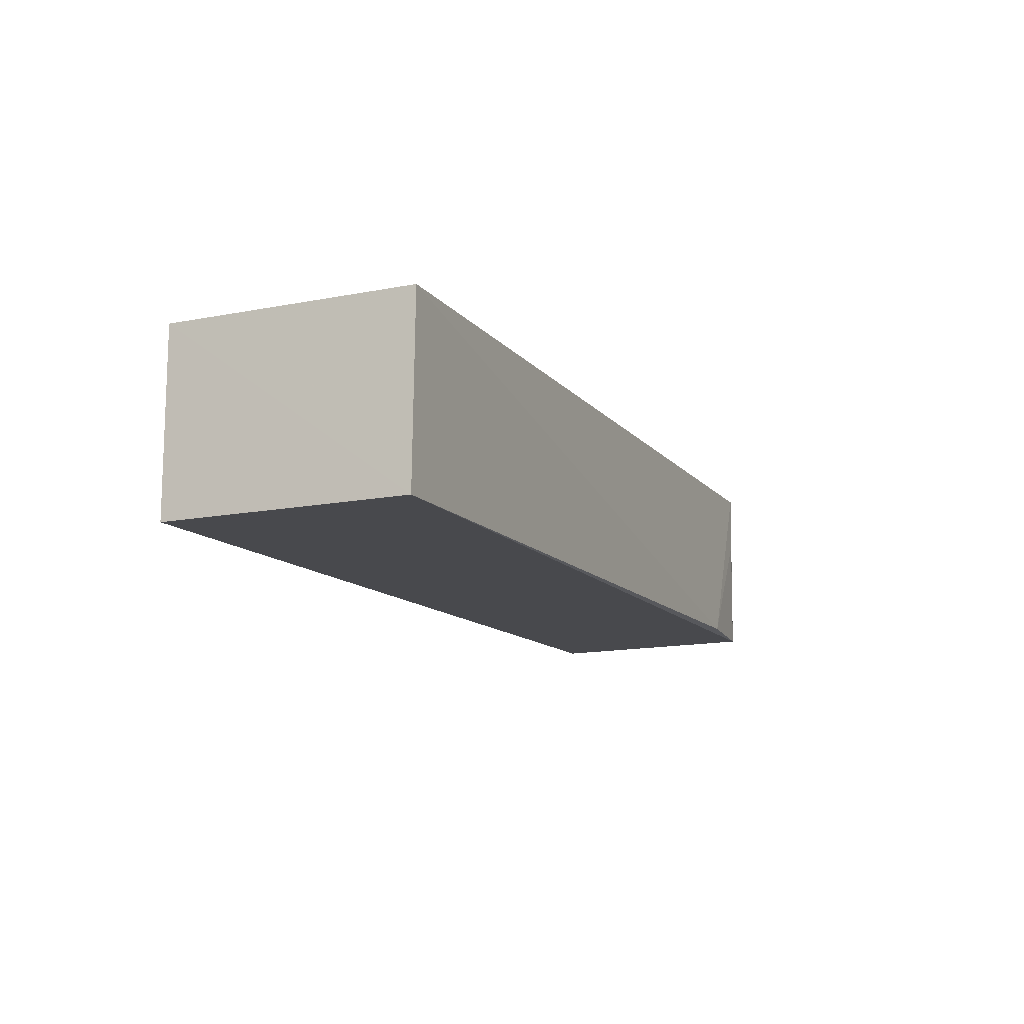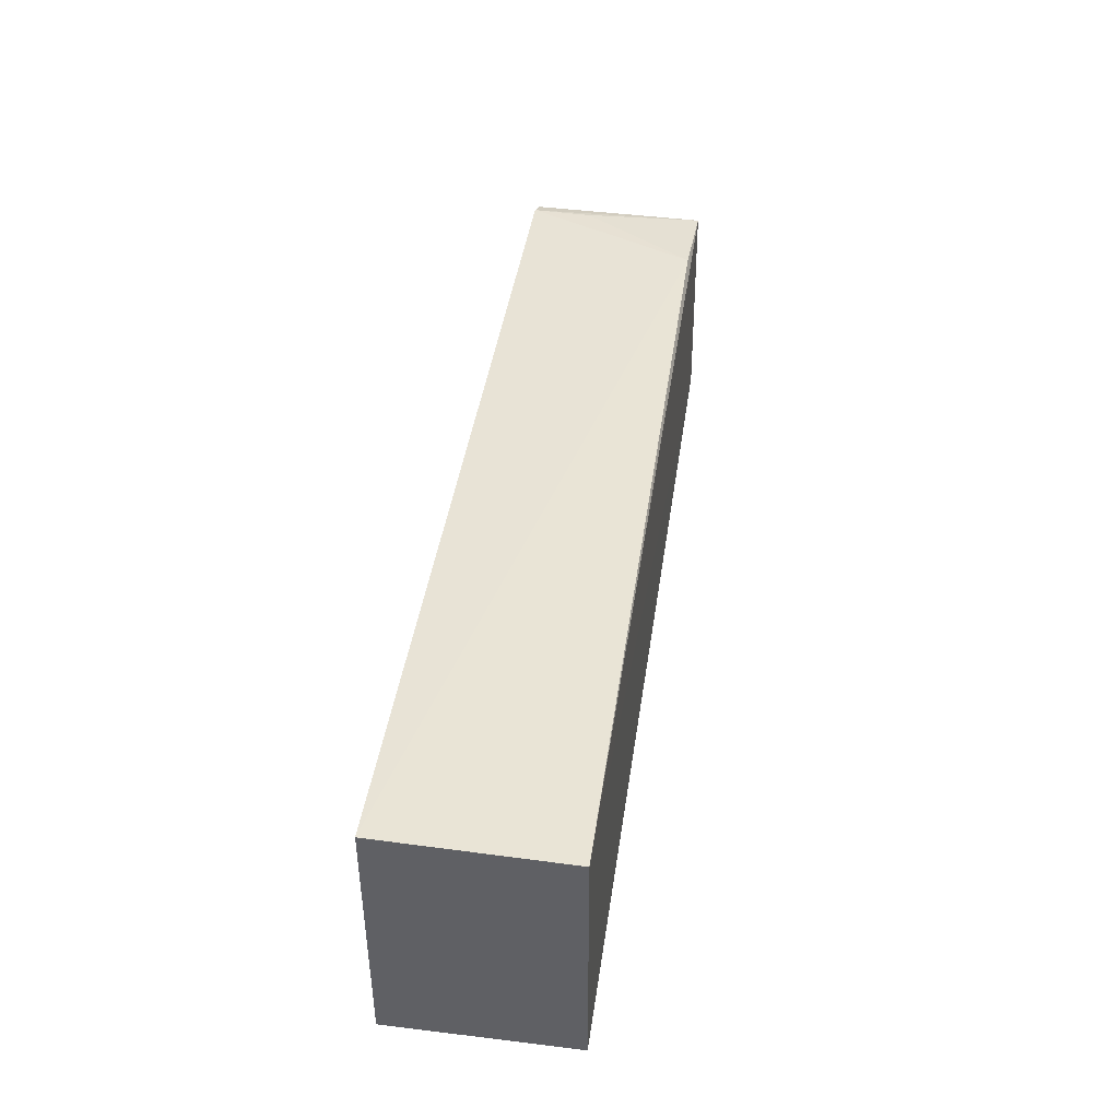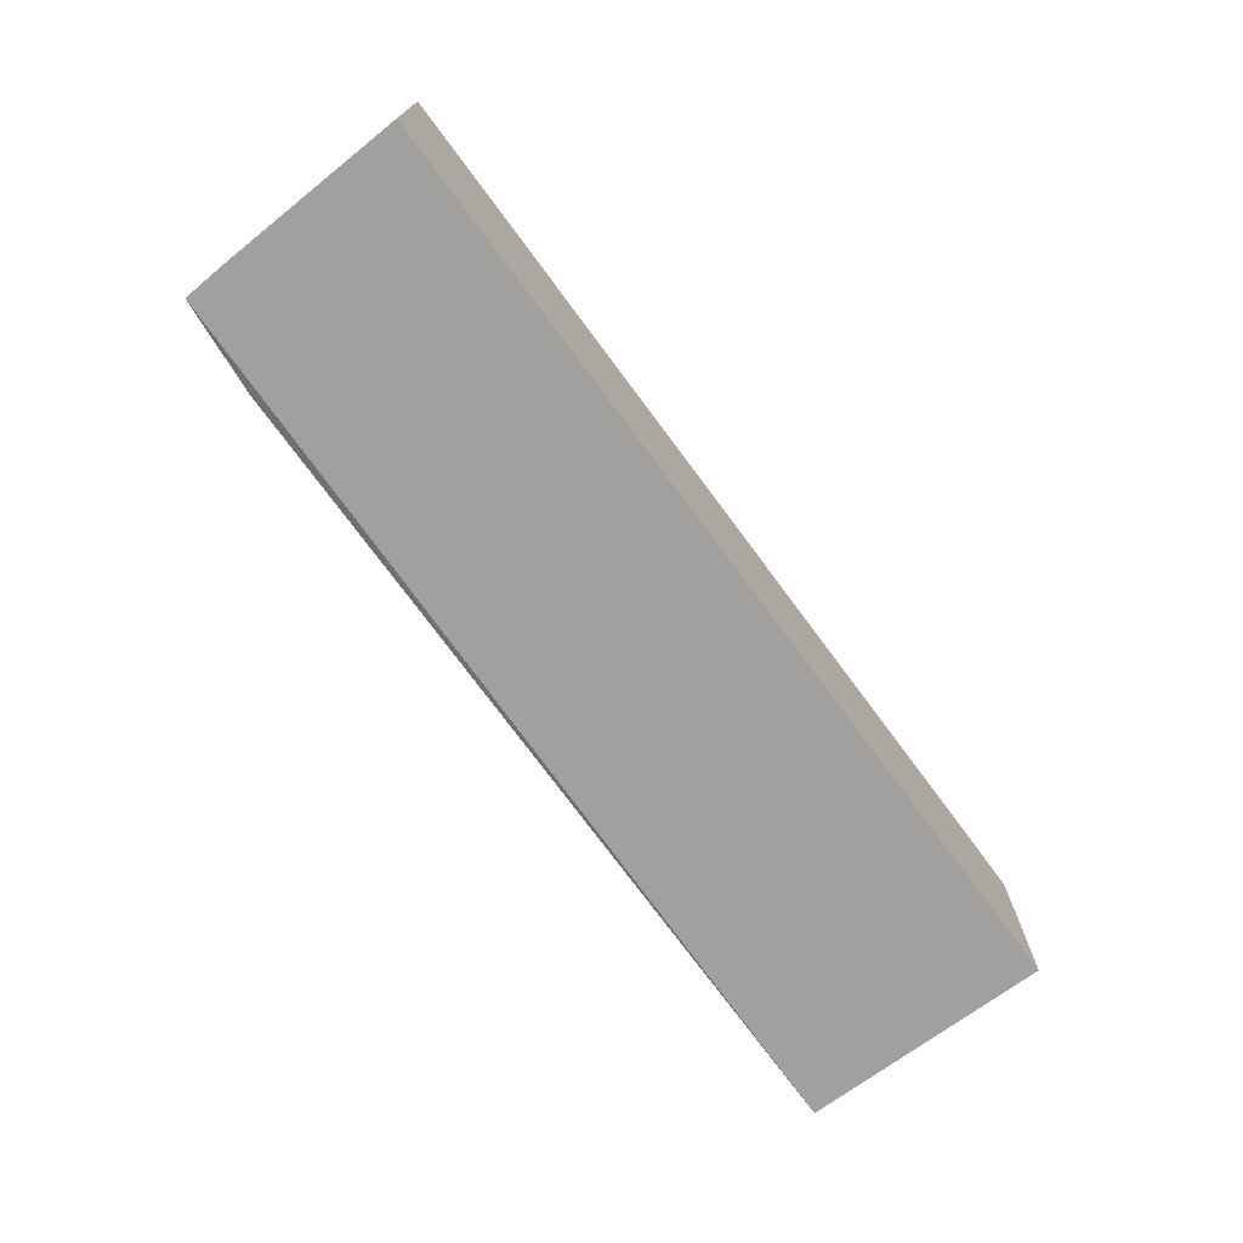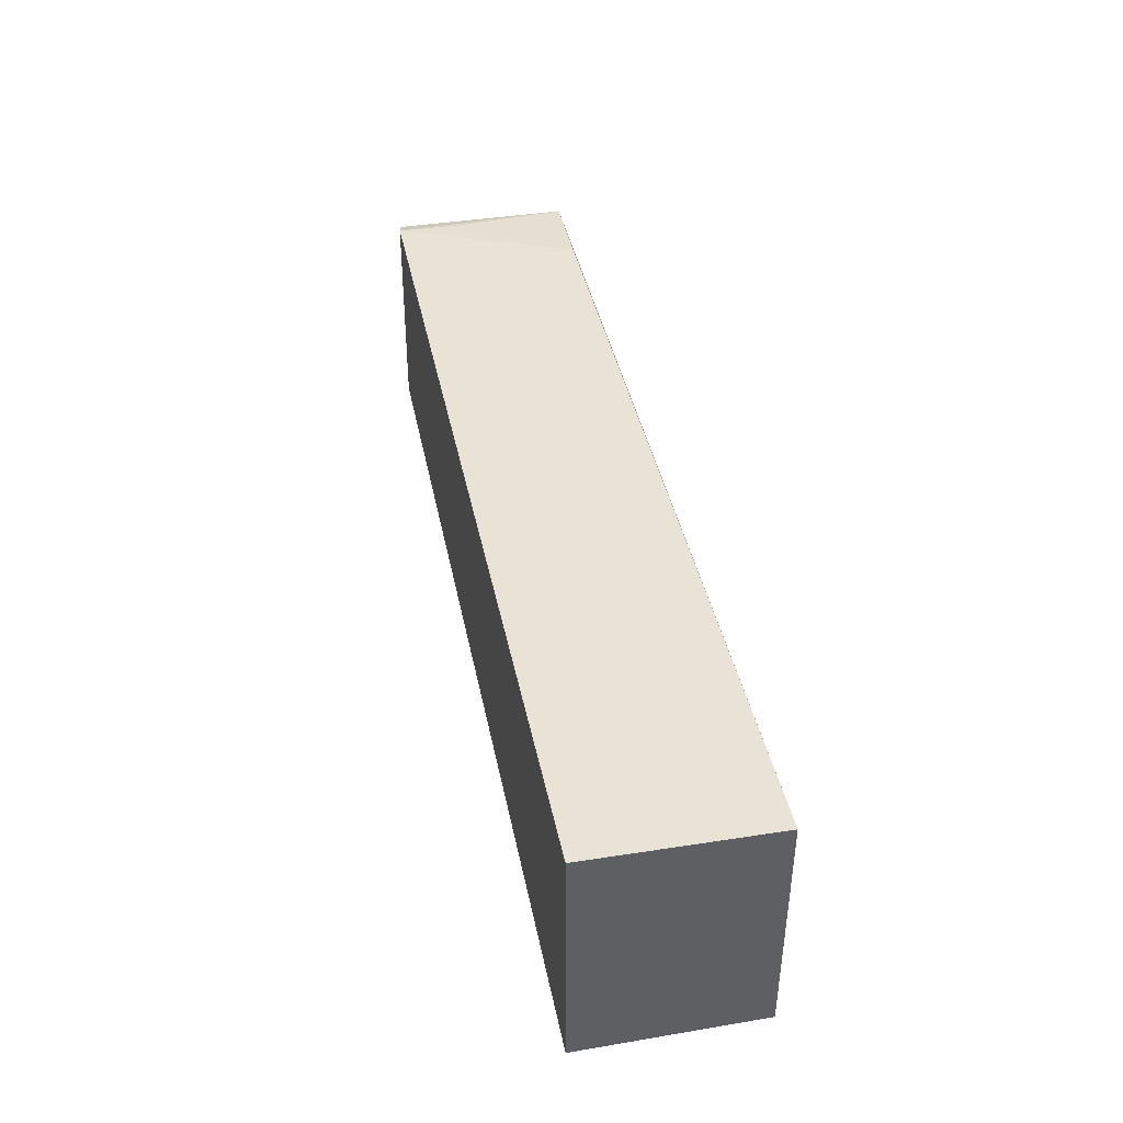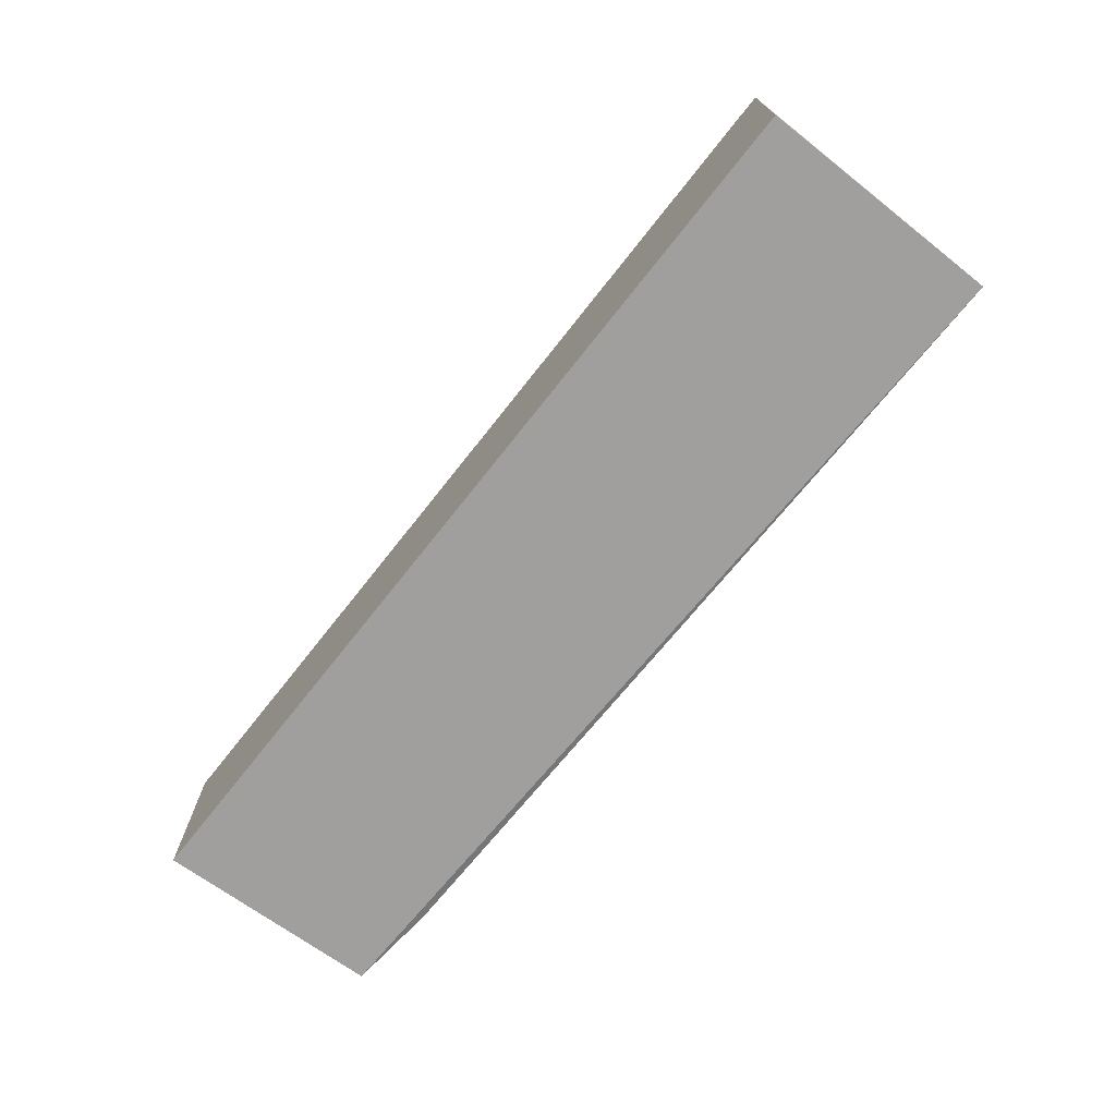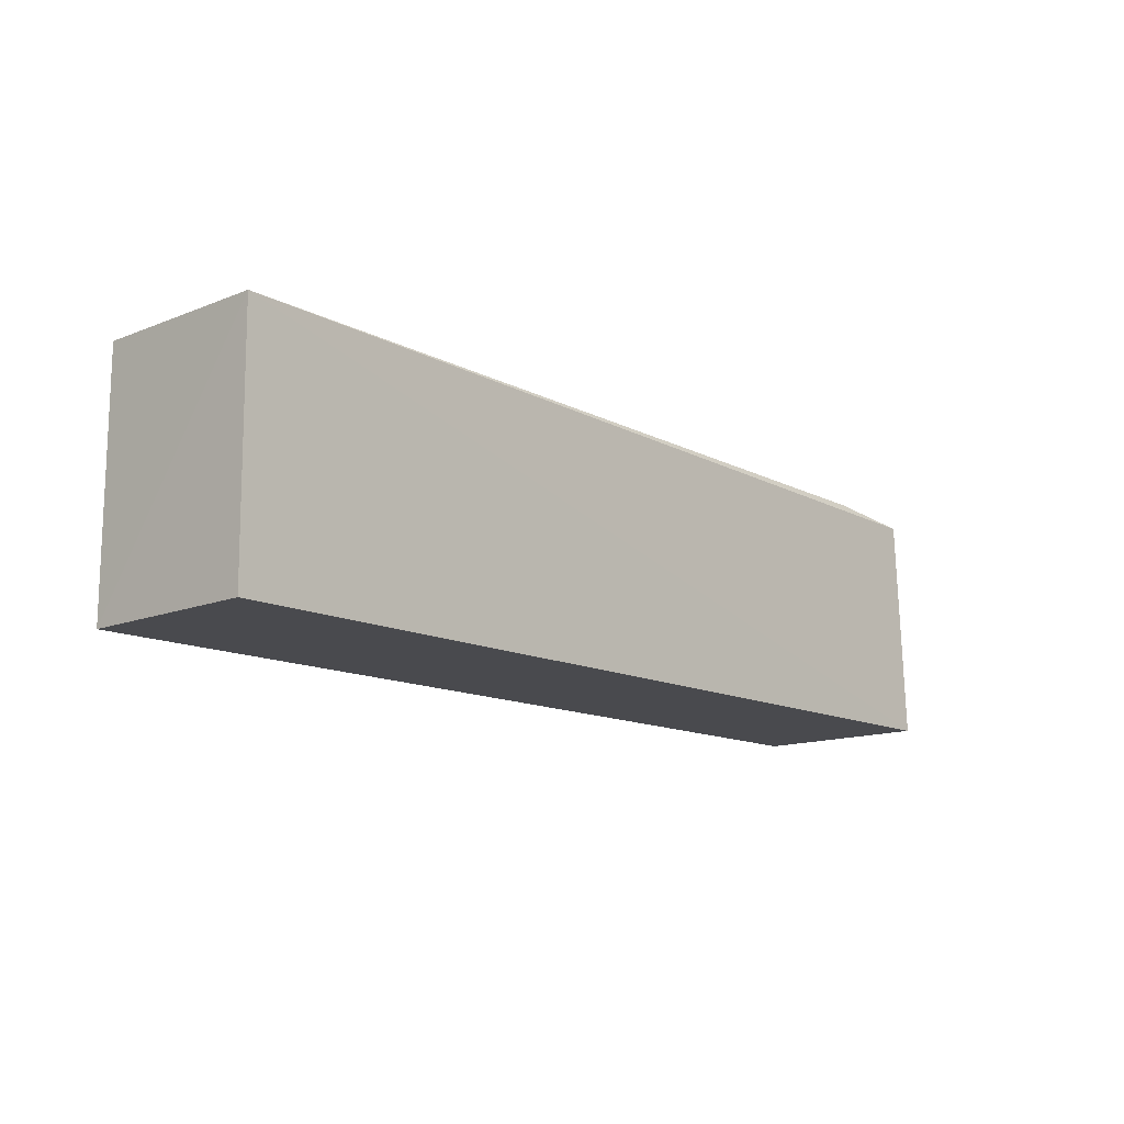
<metadata>
{"format":"obj","ext":"obj","renderer":"f3d","projection":"perspective","resolution":1024,"background":"white","views":[{"elev":-12.4,"azim":-65.5,"up":"+Y"},{"elev":42.7,"azim":-81.8,"up":"+Z"},{"elev":-72.0,"azim":126.4,"up":"+Y"},{"elev":42.2,"azim":-101.4,"up":"+Z"},{"elev":-71.6,"azim":-128.4,"up":"+Y"},{"elev":-13.4,"azim":-47.9,"up":"+Z"}]}
</metadata>
<code>
v 0.1865 -0.03098 0.2794
v 0.188 -0.04818 0.2788
v 0.1889 -0.03108 0.2571
v 0.09985 -0.03104 0.257
v 0.09976 -0.04827 0.2805
v 0.09985 -0.04836 0.257
v 0.1881 -0.03119 0.2789
v 0.1791 -0.04789 0.2797
v 0.0999 -0.031 0.2807
v 0.1889 -0.04833 0.2571
v 0.1865 -0.03672 0.2794
f 1 3 4
f 6 4 3
f 6 5 4
f 7 1 2
f 7 3 1
f 8 5 2
f 9 1 4
f 9 4 5
f 9 8 1
f 9 5 8
f 10 6 3
f 10 2 5
f 10 5 6
f 10 7 2
f 10 3 7
f 11 8 2
f 11 2 1
f 11 1 8

</code>
